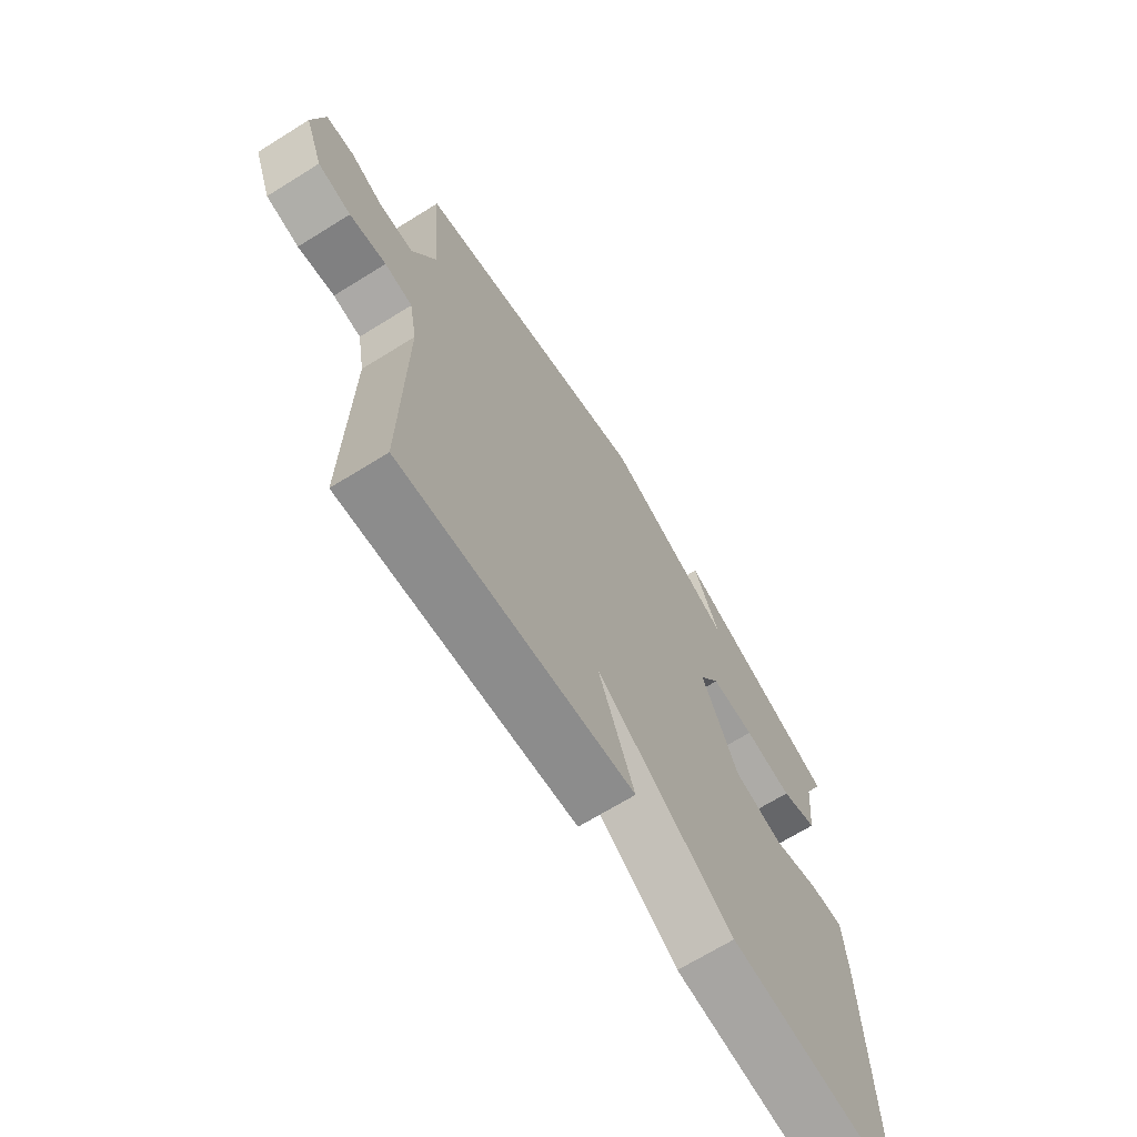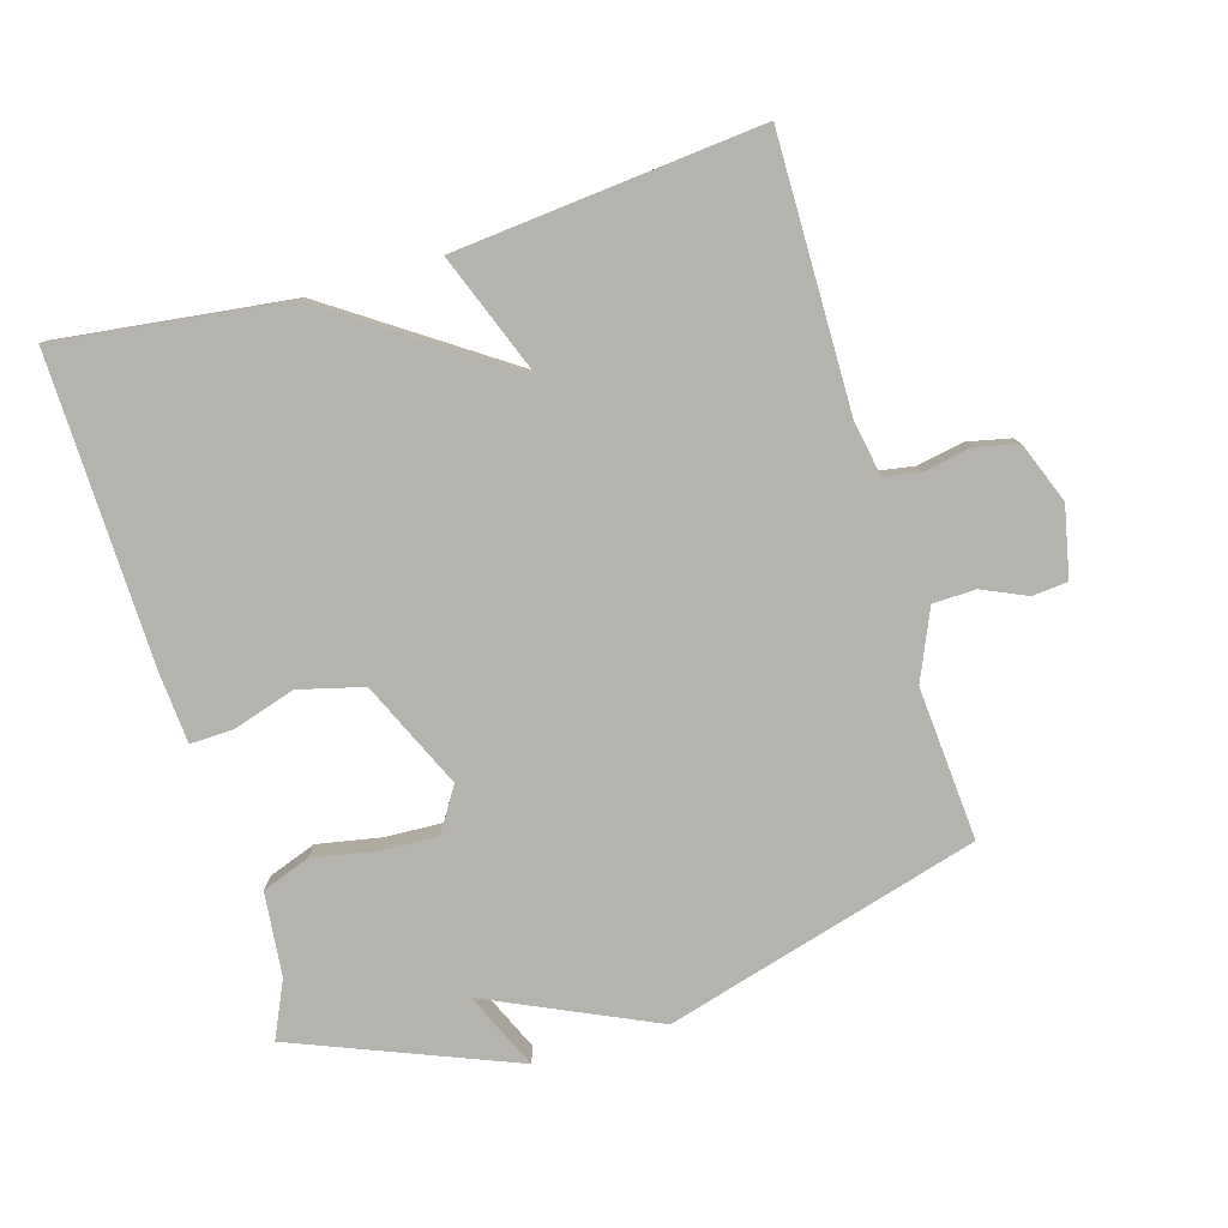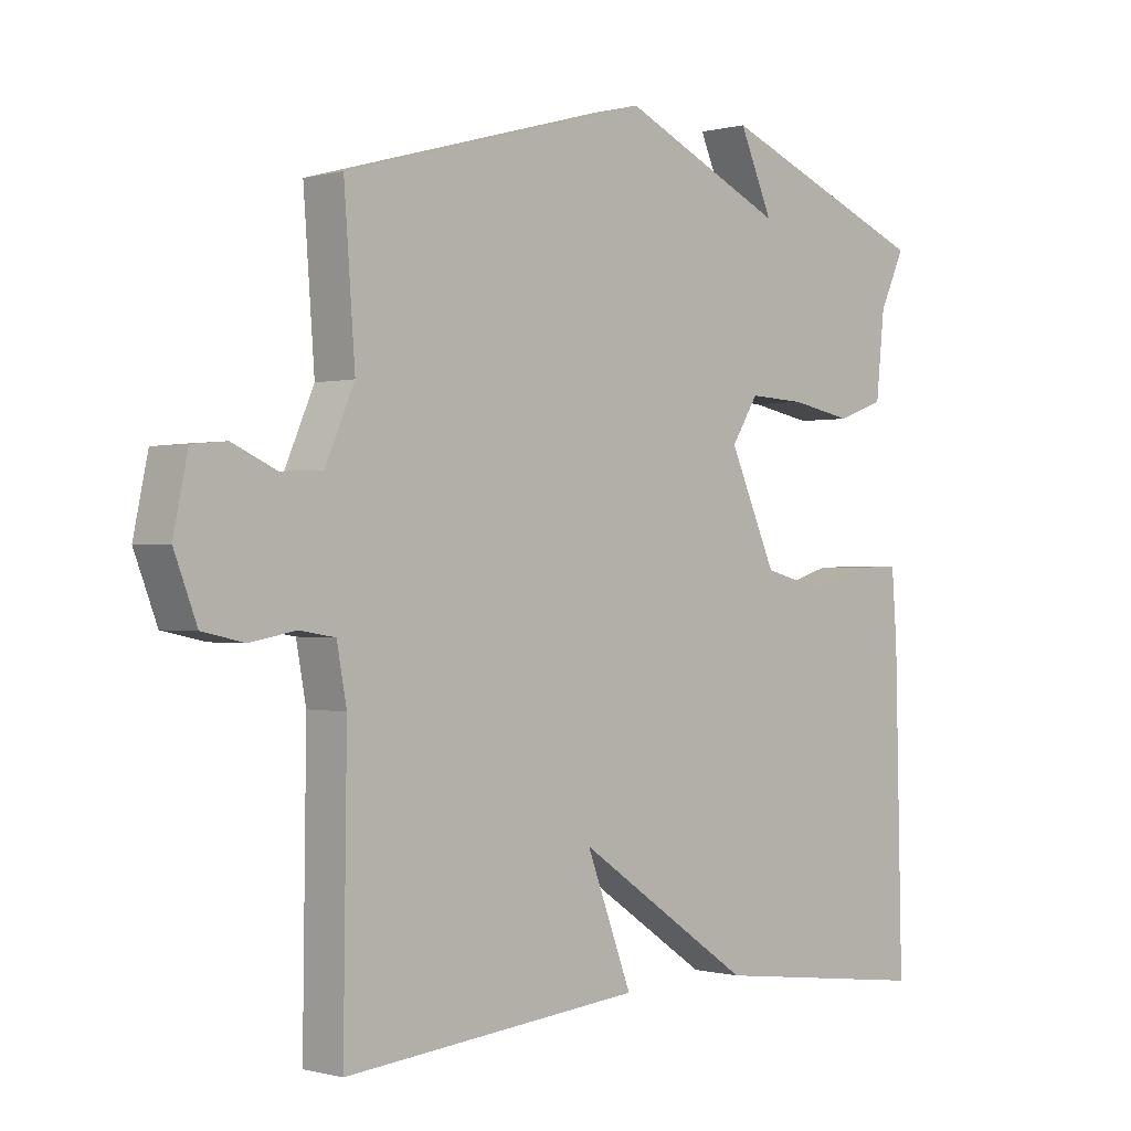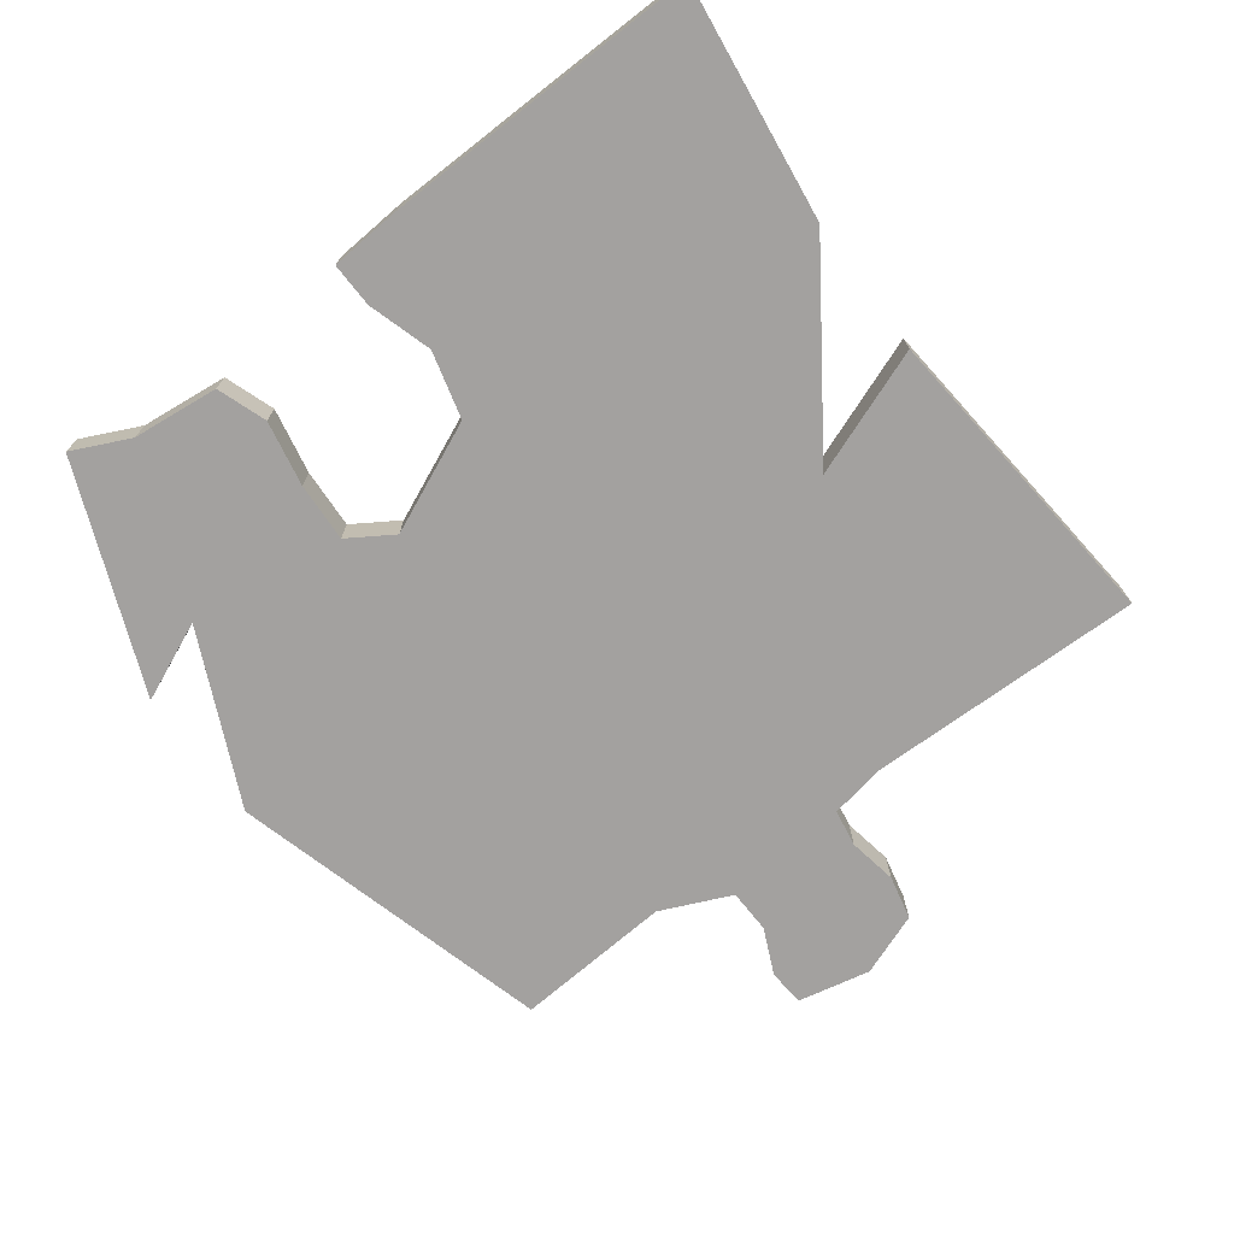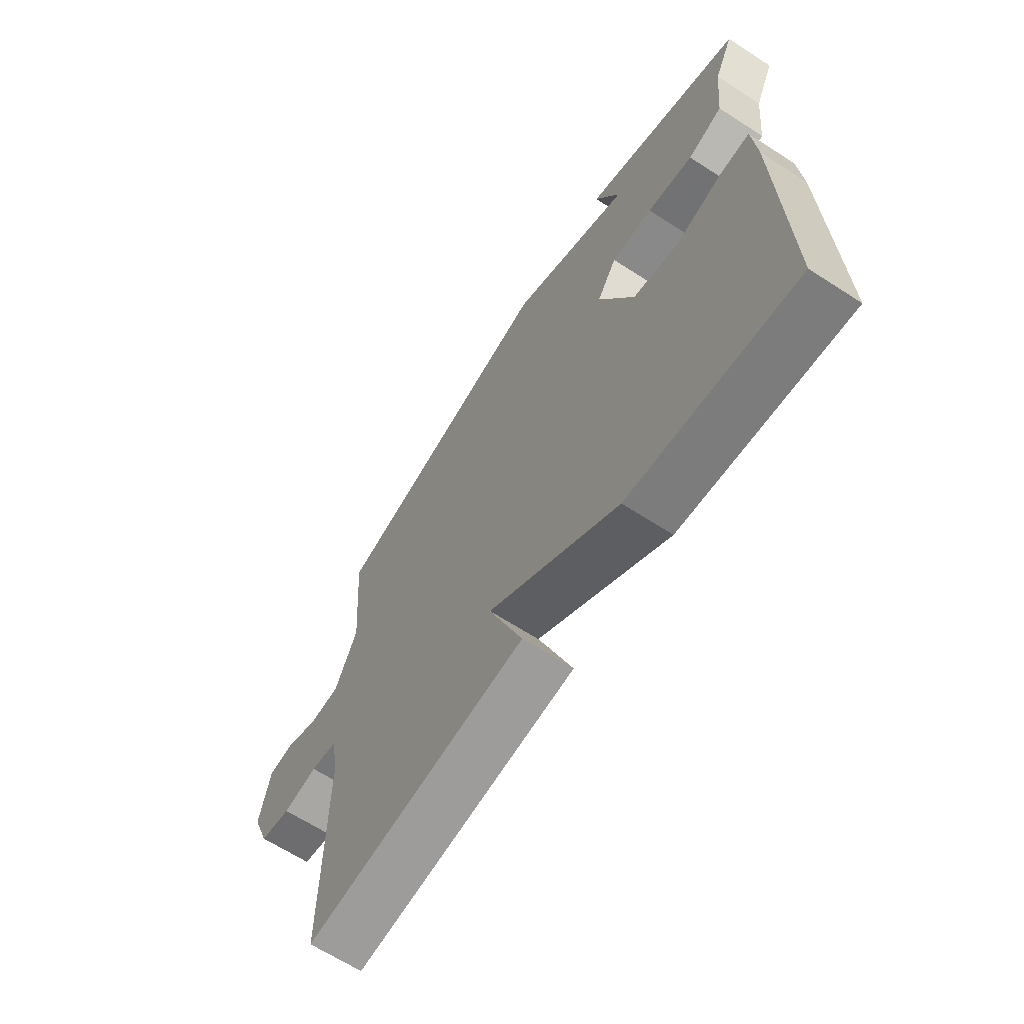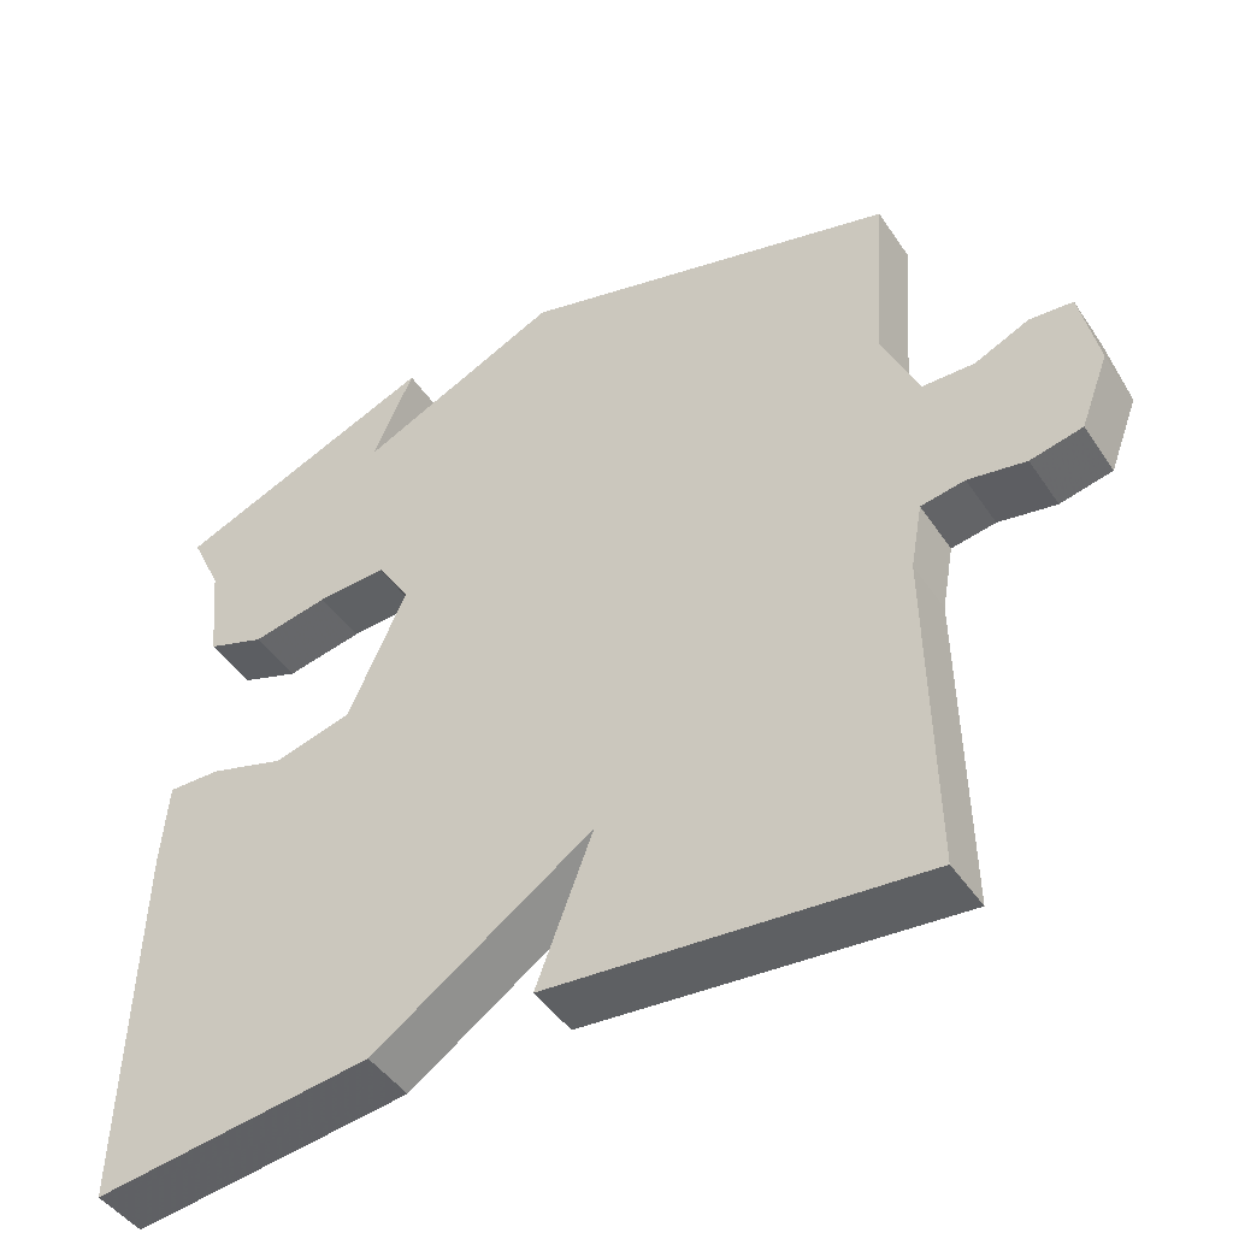
<metadata>
{"format":"obj","ext":"obj","renderer":"f3d","projection":"perspective","resolution":1024,"background":"white","views":[{"elev":-68.5,"azim":-58.1,"up":"+Z"},{"elev":-80.0,"azim":-163.4,"up":"+Y"},{"elev":-0.3,"azim":-45.2,"up":"+Z"},{"elev":-72.3,"azim":126.6,"up":"+Y"},{"elev":-65.4,"azim":57.0,"up":"+Z"},{"elev":-45.8,"azim":-148.0,"up":"+Z"}]}
</metadata>
<code>
v -0.5 0.07 -0.5
v -0.495 0.07 -0.097
v -0.51 0.07 -0.015
v -0.564 0.07 -0.006
v -0.635 0.07 -0.019
v -0.699 0.07 -0.005
v -0.734 0.07 0.086
v -0.712 0.07 0.191
v -0.659 0.07 0.196
v -0.592 0.07 0.166
v -0.528 0.07 0.168
v -0.483 0.07 0.271
v -0.5 0.07 0.5
v -0.029 0.07 0.632
v 0.222 0.07 0.517
v 0.171 0.07 0.632
v 0.5 0.07 0.5
v 0.461 0.07 0.416
v 0.448 0.07 0.29
v 0.376 0.07 0.264
v 0.281 0.07 0.282
v 0.195 0.07 0.286
v 0.154 0.07 0.221
v 0.226 0.07 0.061
v 0.323 0.07 0.036
v 0.416 0.07 0.065
v 0.481 0.07 0.067
v 0.489 0.07 -0.039
v 0.5 0.07 -0.5
v 0.158 0.07 -0.457
v -0.112 0.07 -0.273
v -0.042 0.07 -0.457
v -0.5 0 -0.5
v -0.495 0 -0.097
v -0.51 0 -0.015
v -0.564 0 -0.006
v -0.635 0 -0.019
v -0.699 0 -0.005
v -0.734 0 0.086
v -0.712 0 0.191
v -0.659 0 0.196
v -0.592 0 0.166
v -0.528 0 0.168
v -0.483 0 0.271
v -0.5 0 0.5
v -0.029 0 0.632
v 0.222 0 0.517
v 0.171 0 0.632
v 0.5 0 0.5
v 0.461 0 0.416
v 0.448 0 0.29
v 0.376 0 0.264
v 0.281 0 0.282
v 0.195 0 0.286
v 0.154 0 0.221
v 0.226 0 0.061
v 0.323 0 0.036
v 0.416 0 0.065
v 0.481 0 0.067
v 0.489 0 -0.039
v 0.5 0 -0.5
v 0.158 0 -0.457
v -0.112 0 -0.273
v -0.042 0 -0.457
f 31 32 1 2
f 29 30 31
f 28 29 31
f 27 28 31
f 26 27 31
f 25 26 31
f 31 2 3
f 25 31 3
f 24 25 3
f 23 24 3 4
f 5 6 7
f 4 5 7
f 23 4 7
f 22 23 7
f 18 19 20 21
f 18 21 22
f 15 16 17 18
f 15 18 22
f 14 15 22
f 13 14 22
f 12 13 22
f 11 12 22
f 7 8 9 10
f 7 10 11
f 7 11 22
f 34 33 64 63
f 63 62 61
f 63 61 60
f 63 60 59
f 63 59 58
f 63 58 57
f 35 34 63
f 35 63 57
f 35 57 56
f 36 35 56 55
f 39 38 37
f 39 37 36
f 39 36 55
f 39 55 54
f 53 52 51 50
f 54 53 50
f 50 49 48 47
f 54 50 47
f 54 47 46
f 54 46 45
f 54 45 44
f 54 44 43
f 42 41 40 39
f 43 42 39
f 54 43 39
f 1 33 34 2
f 2 34 35 3
f 3 35 36 4
f 4 36 37 5
f 5 37 38 6
f 6 38 39 7
f 7 39 40 8
f 8 40 41 9
f 9 41 42 10
f 10 42 43 11
f 11 43 44 12
f 12 44 45 13
f 13 45 46 14
f 14 46 47 15
f 15 47 48 16
f 16 48 49 17
f 17 49 50 18
f 18 50 51 19
f 19 51 52 20
f 20 52 53 21
f 21 53 54 22
f 22 54 55 23
f 23 55 56 24
f 24 56 57 25
f 25 57 58 26
f 26 58 59 27
f 27 59 60 28
f 28 60 61 29
f 29 61 62 30
f 30 62 63 31
f 31 63 64 32
f 32 64 33 1

</code>
